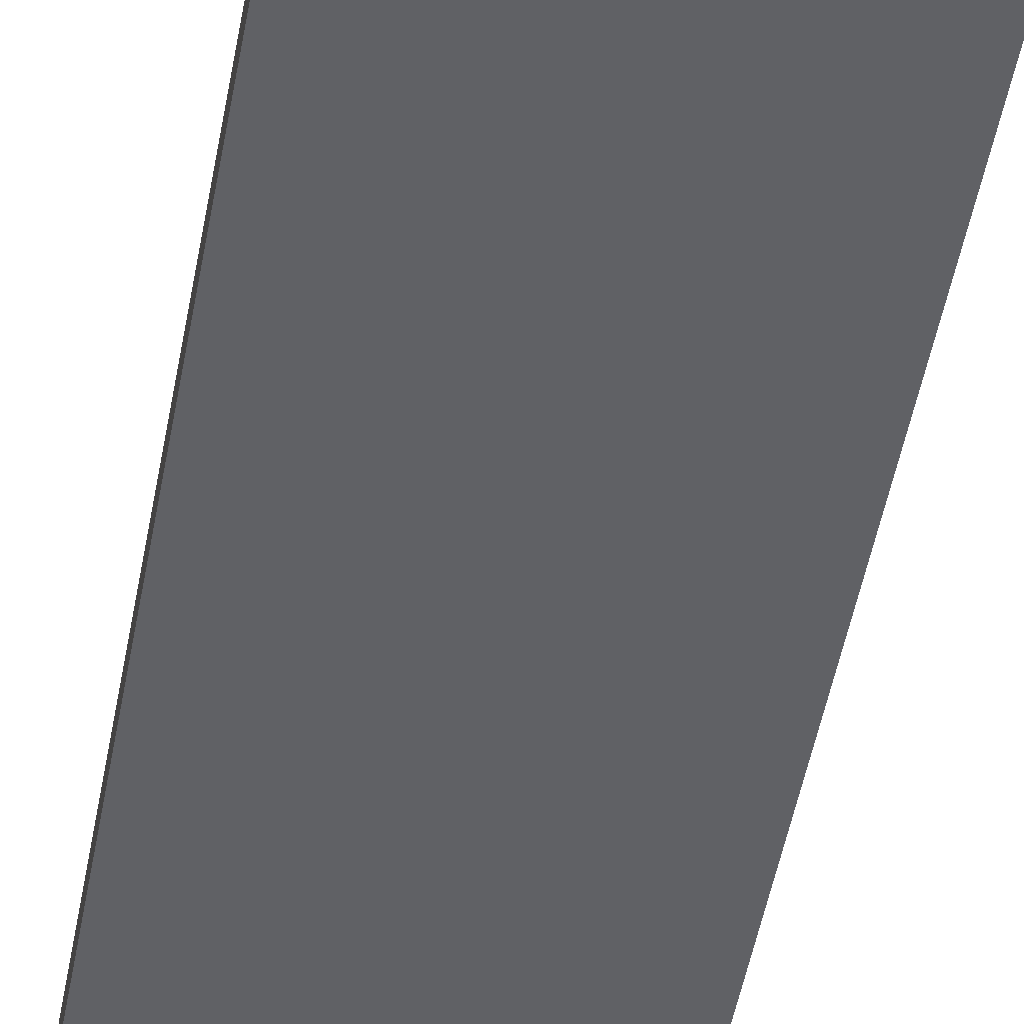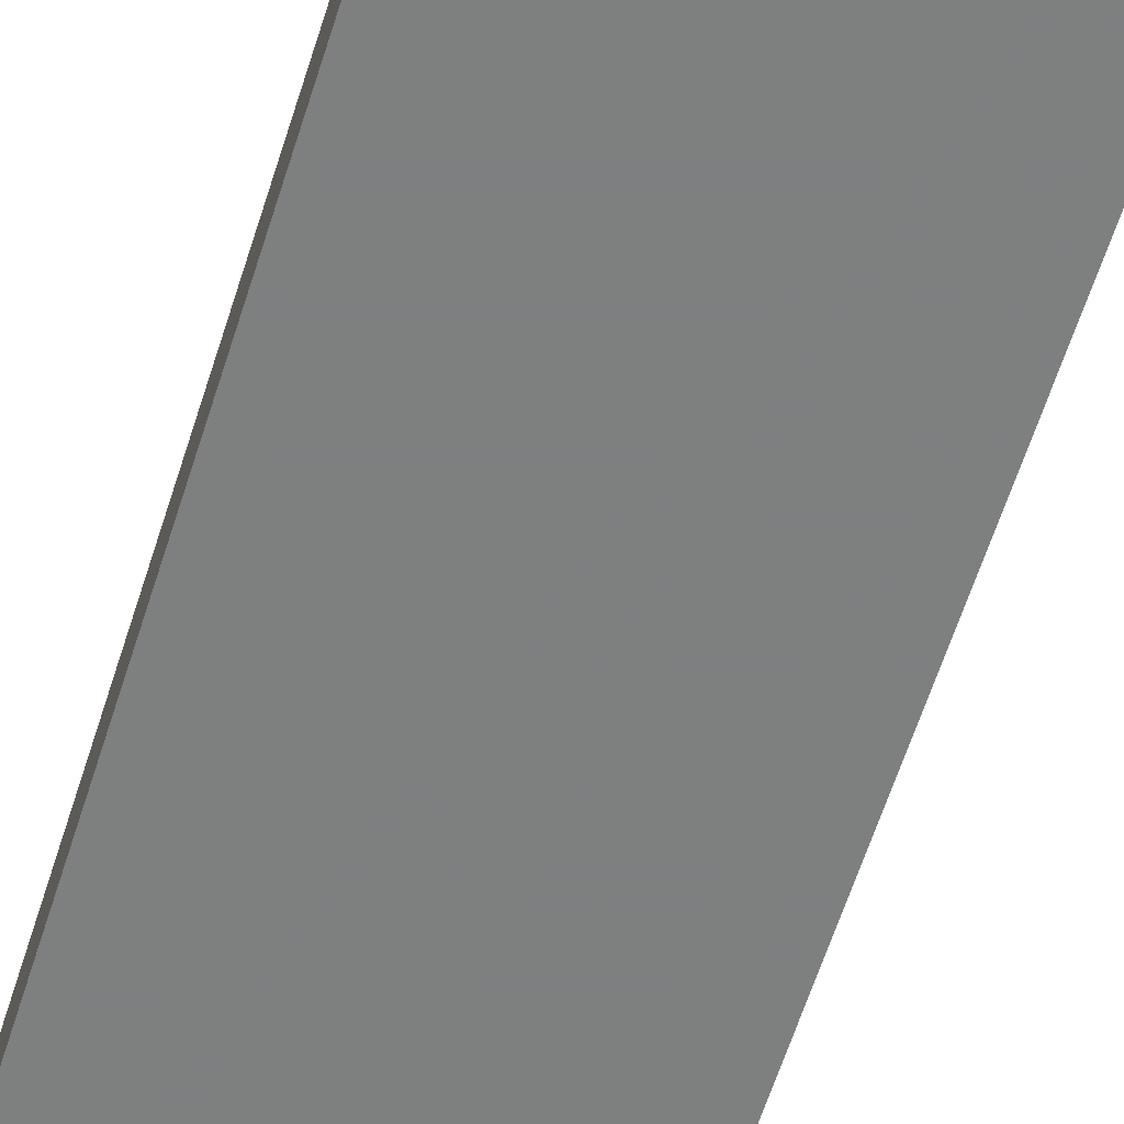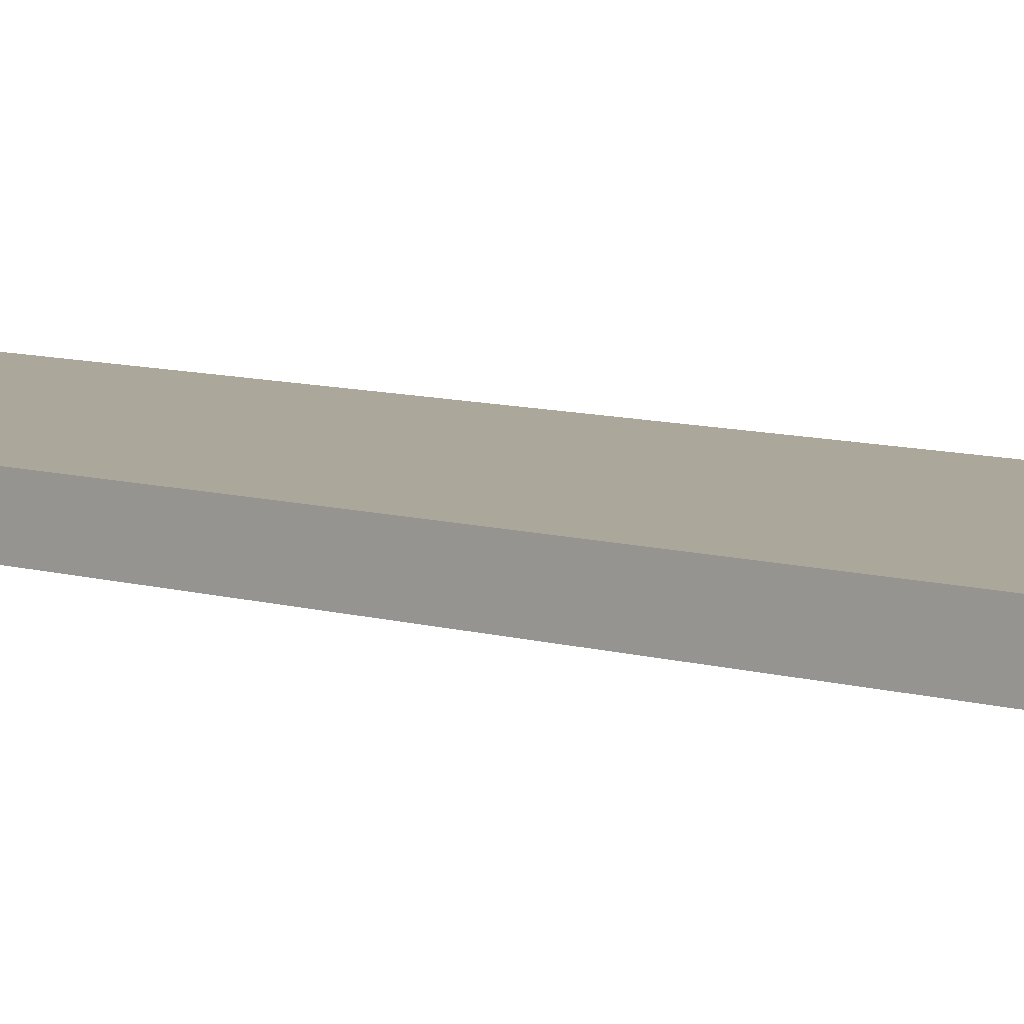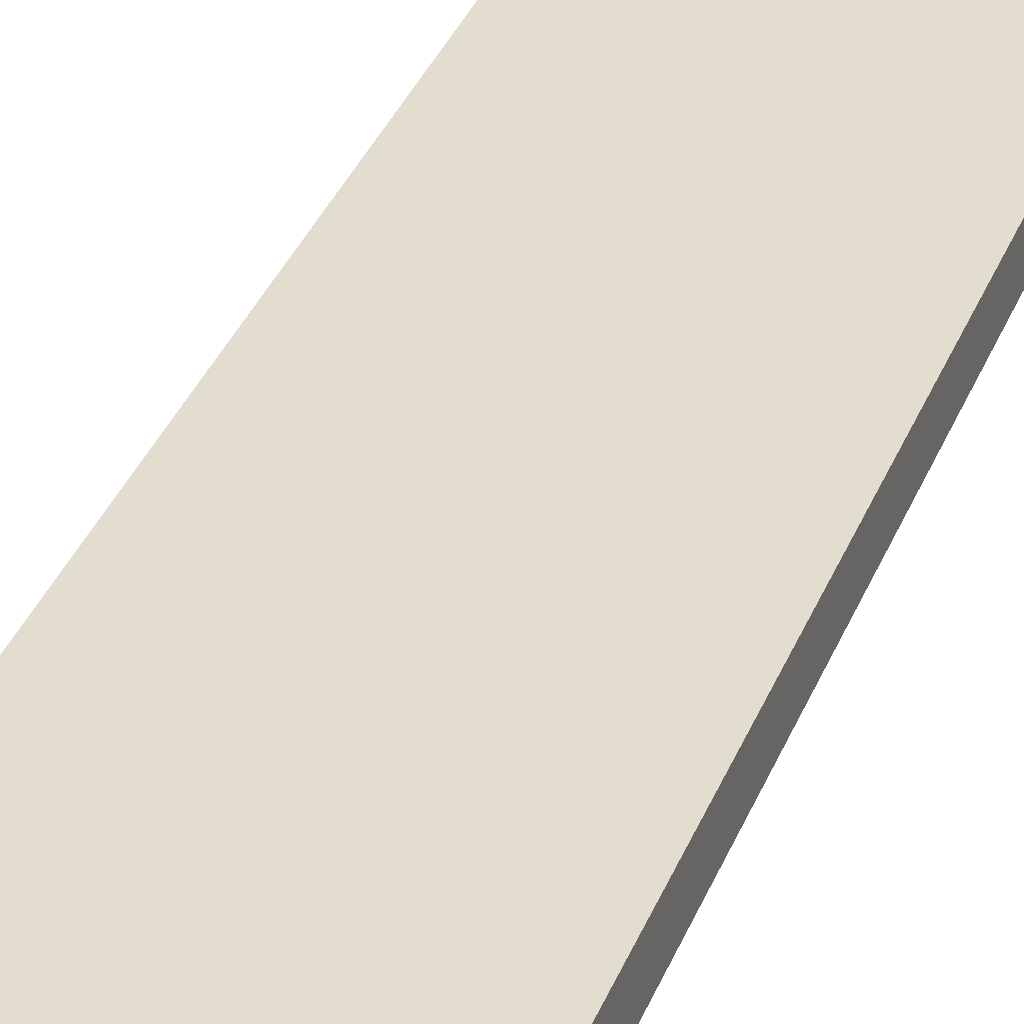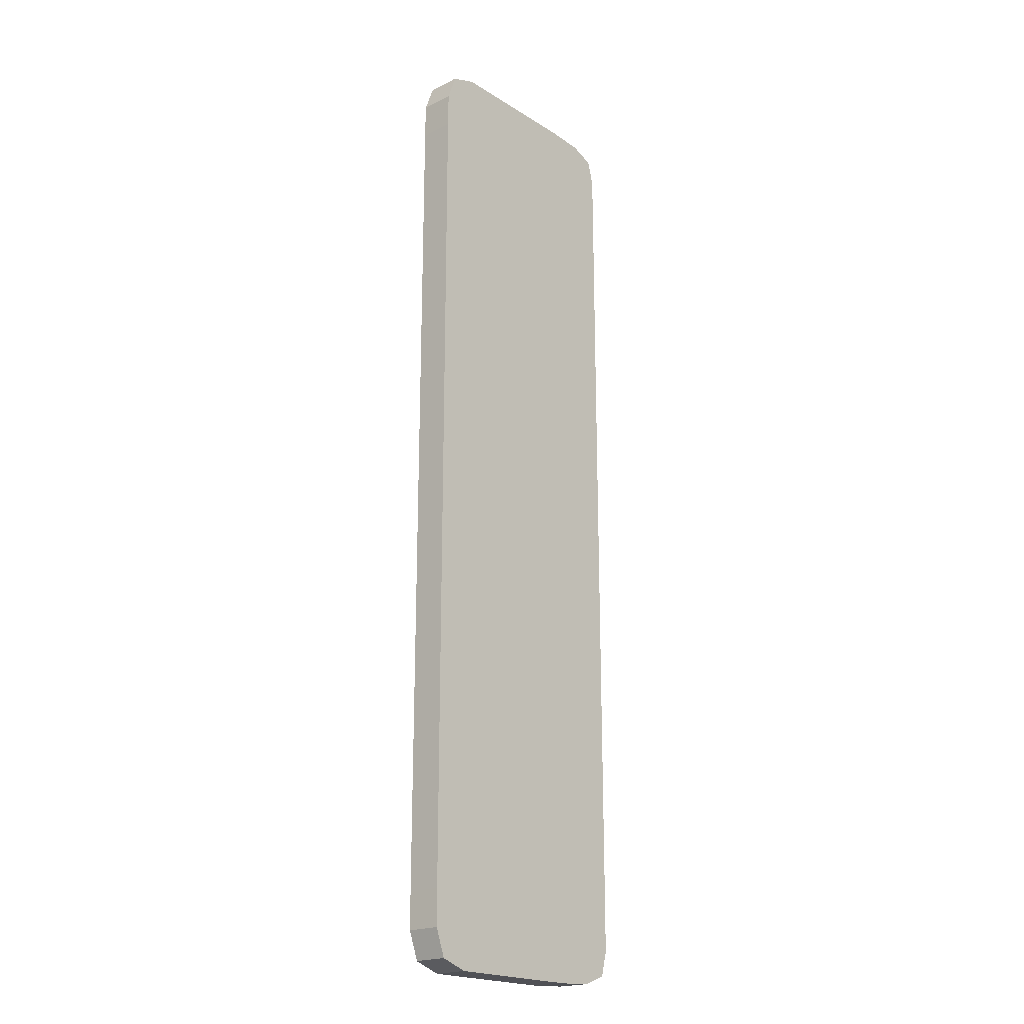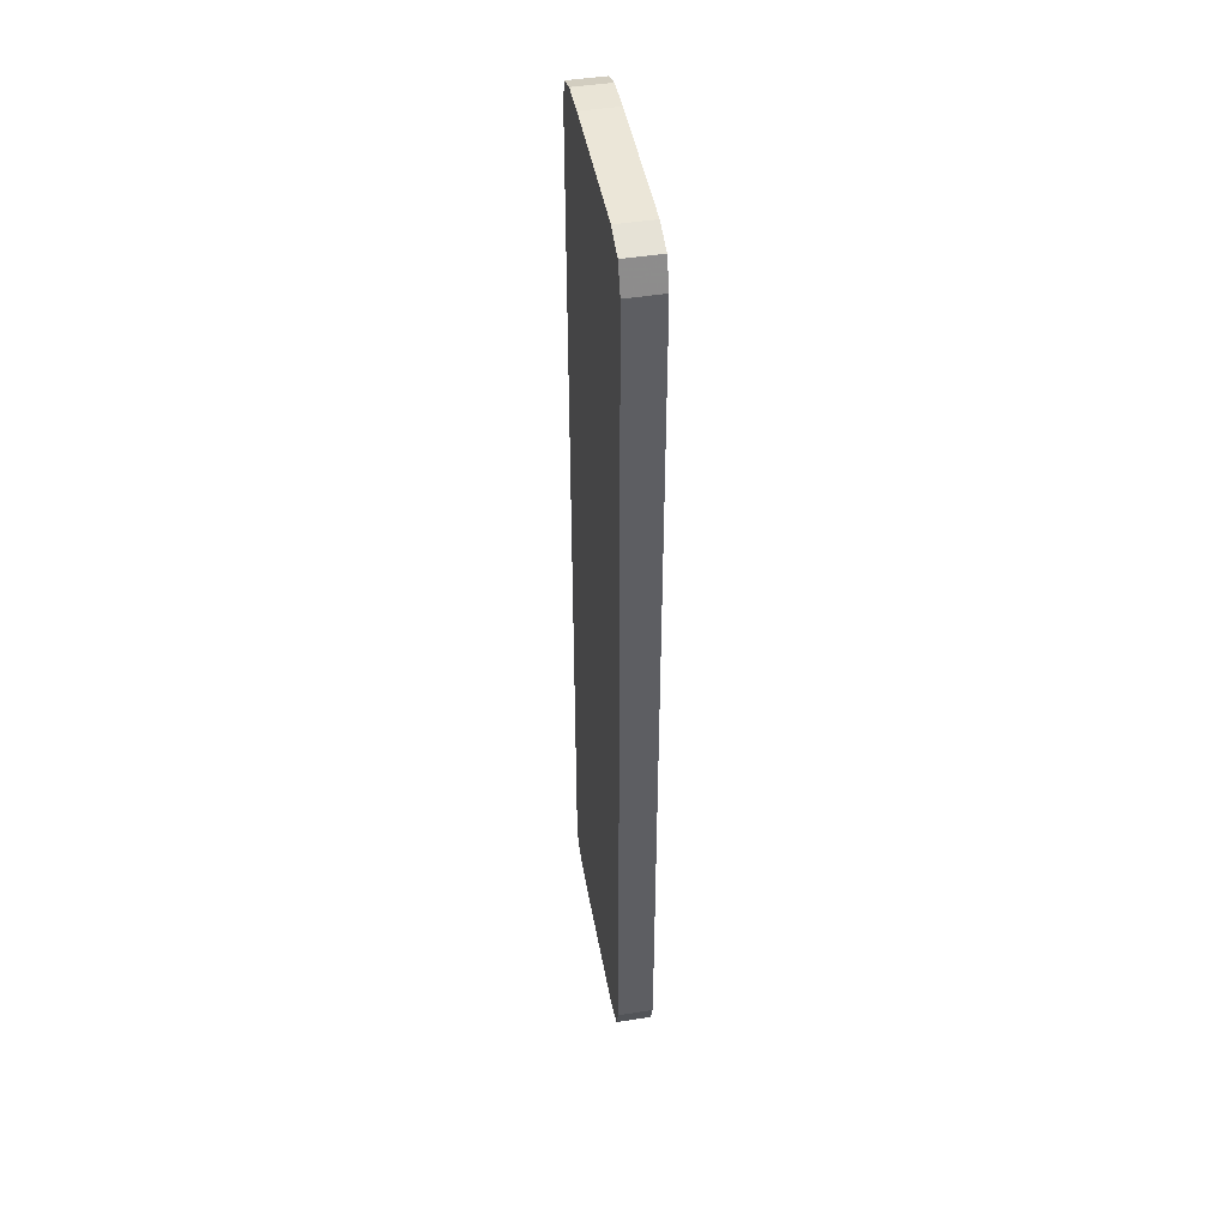
<metadata>
{"format":"obj","ext":"obj","renderer":"f3d","projection":"perspective","resolution":1024,"background":"white","views":[{"elev":-48.9,"azim":169.8,"up":"+Y"},{"elev":-59.6,"azim":-17.2,"up":"+Y"},{"elev":8.1,"azim":130.9,"up":"+Y"},{"elev":35.6,"azim":20.0,"up":"+Y"},{"elev":-20.5,"azim":-48.2,"up":"+Z"},{"elev":46.2,"azim":-100.2,"up":"+Z"}]}
</metadata>
<code>
v -0.006021 0.002833 -0.0002035
v -0.006024 0.002967 -0.0001995
v -0.006024 0.002967 -6.51e-05
v -0.006022 0.002833 -6.547e-05
v -0.006021 0.002833 -0.003239
v -0.006024 0.002967 -0.003377
v -0.006048 0.002967 3.207e-05
v -0.006047 0.002833 3.17e-05
v -0.006021 0.002833 -0.003377
v -0.006024 0.002967 -0.003515
v -0.006051 0.002967 3.316e-05
v -0.006141 0.002833 6.786e-05
v -0.006022 0.002833 -0.003515
v -0.006048 0.002967 -0.00361
v -0.006141 0.002967 6.786e-05
v -0.006145 0.002967 6.823e-05
v -0.006279 0.002833 7.59e-05
v -0.006047 0.002833 -0.003612
v -0.006048 0.002967 -0.003612
v -0.006279 0.002967 7.59e-05
v -0.006831 0.002833 7.59e-05
v -0.006141 0.002833 -0.003648
v -0.006139 0.002967 -0.003647
v -0.006831 0.002967 7.59e-05
v -0.006937 0.002833 3.974e-05
v -0.006141 0.002967 -0.003648
v -0.006279 0.002833 -0.003656
v -0.006937 0.002967 3.974e-05
v -0.006975 0.002833 -6.51e-05
v -0.006279 0.002967 -0.003656
v -0.006693 0.002833 -0.003656
v -0.006975 0.002967 -6.51e-05
v -0.006975 0.002967 -6.875e-05
v -0.006976 0.002833 -0.0002032
v -0.006831 0.002967 -0.003656
v -0.006831 0.002833 -0.003656
v -0.006976 0.002967 -0.0002032
v -0.006976 0.002833 -0.003377
v -0.006937 0.002833 -0.00362
v -0.006934 0.002967 -0.003621
v -0.006976 0.002967 -0.003377
v -0.006975 0.002833 -0.003515
v -0.006975 0.002967 -0.003515
v -0.006937 0.002967 -0.00362
f 1 2 3
f 1 3 4
f 1 4 8
f 1 8 12
f 1 12 17
f 1 17 21
f 1 21 25
f 1 25 29
f 1 29 34
f 1 34 38
f 1 38 42
f 1 42 39
f 1 39 36
f 1 36 31
f 1 31 27
f 1 27 22
f 1 22 18
f 1 18 13
f 1 13 9
f 1 9 5
f 1 5 6
f 1 6 2
f 2 6 10
f 2 10 14
f 2 14 19
f 2 19 23
f 2 23 26
f 2 26 30
f 2 30 35
f 2 35 40
f 2 40 44
f 2 44 43
f 2 43 41
f 2 41 37
f 2 37 33
f 2 33 32
f 2 32 28
f 2 28 24
f 2 24 20
f 2 20 16
f 2 16 15
f 2 15 11
f 2 11 7
f 2 7 3
f 3 7 4
f 4 7 8
f 5 9 10
f 5 10 6
f 7 11 8
f 8 11 12
f 9 13 10
f 10 13 14
f 11 15 12
f 12 15 16
f 12 16 17
f 13 18 19
f 13 19 14
f 16 20 17
f 17 20 24
f 17 24 21
f 18 22 23
f 18 23 19
f 21 24 28
f 21 28 25
f 22 26 23
f 22 27 26
f 25 28 32
f 25 32 29
f 26 27 30
f 27 31 35
f 27 35 30
f 29 32 33
f 29 33 34
f 31 36 35
f 33 37 34
f 34 37 41
f 34 41 38
f 35 36 39
f 35 39 40
f 38 41 43
f 38 43 42
f 39 43 44
f 39 44 40
f 39 42 43

</code>
